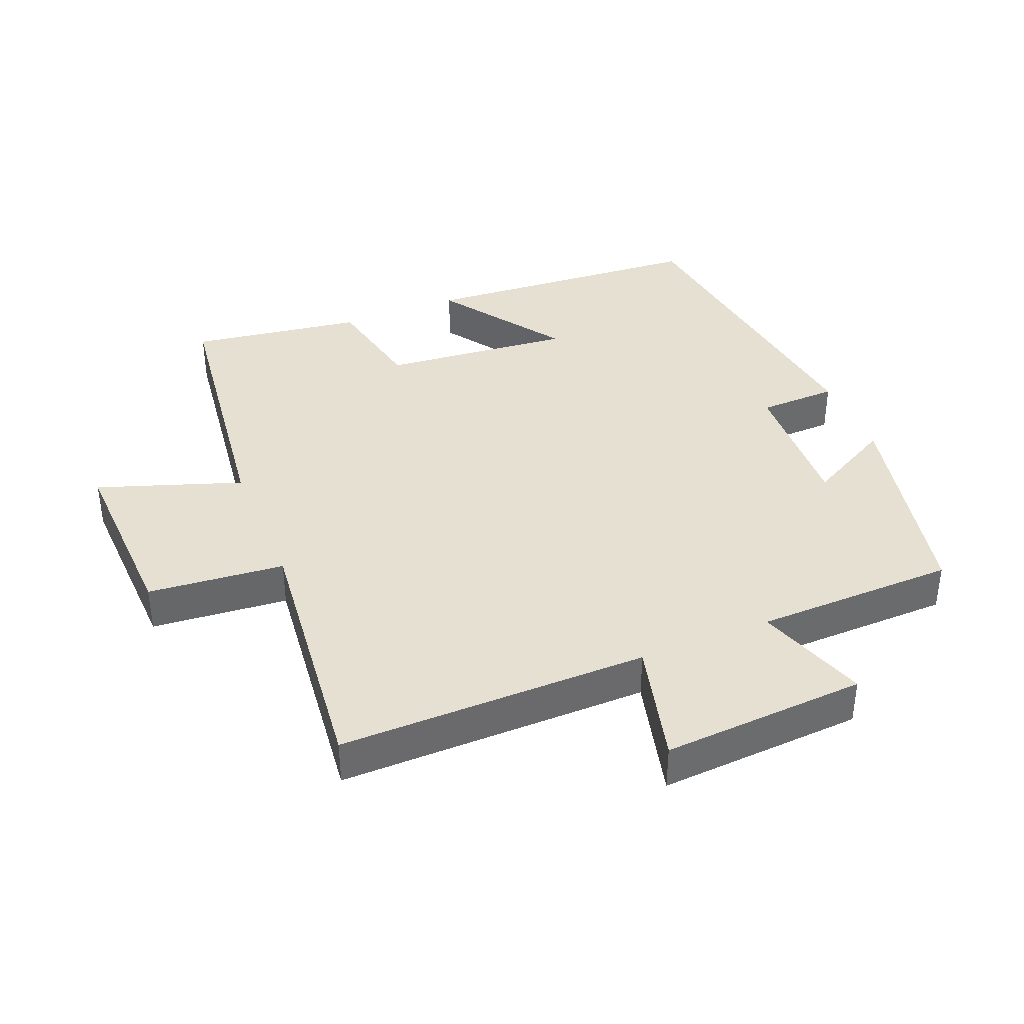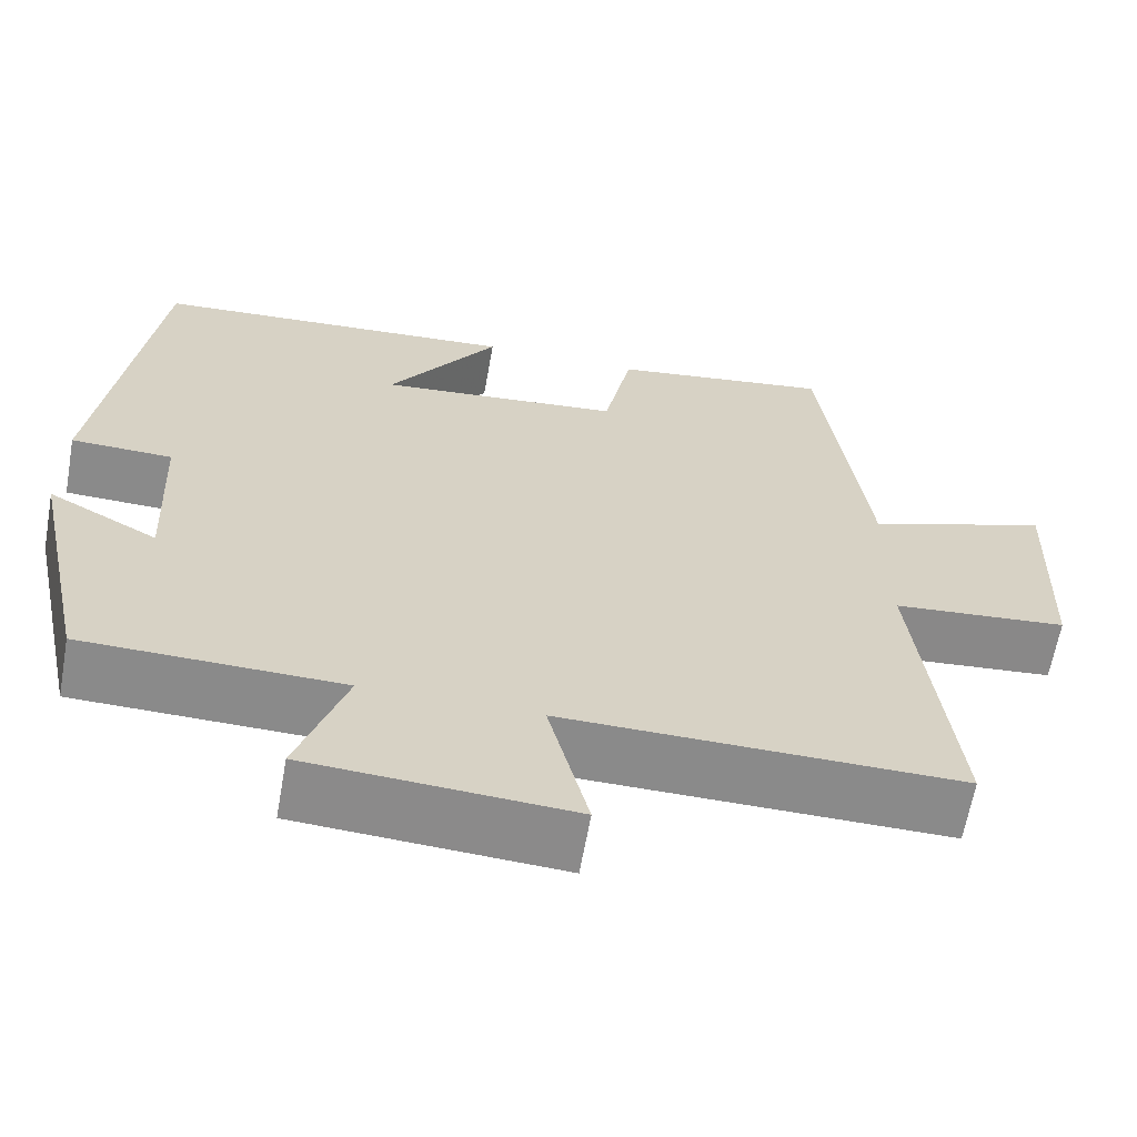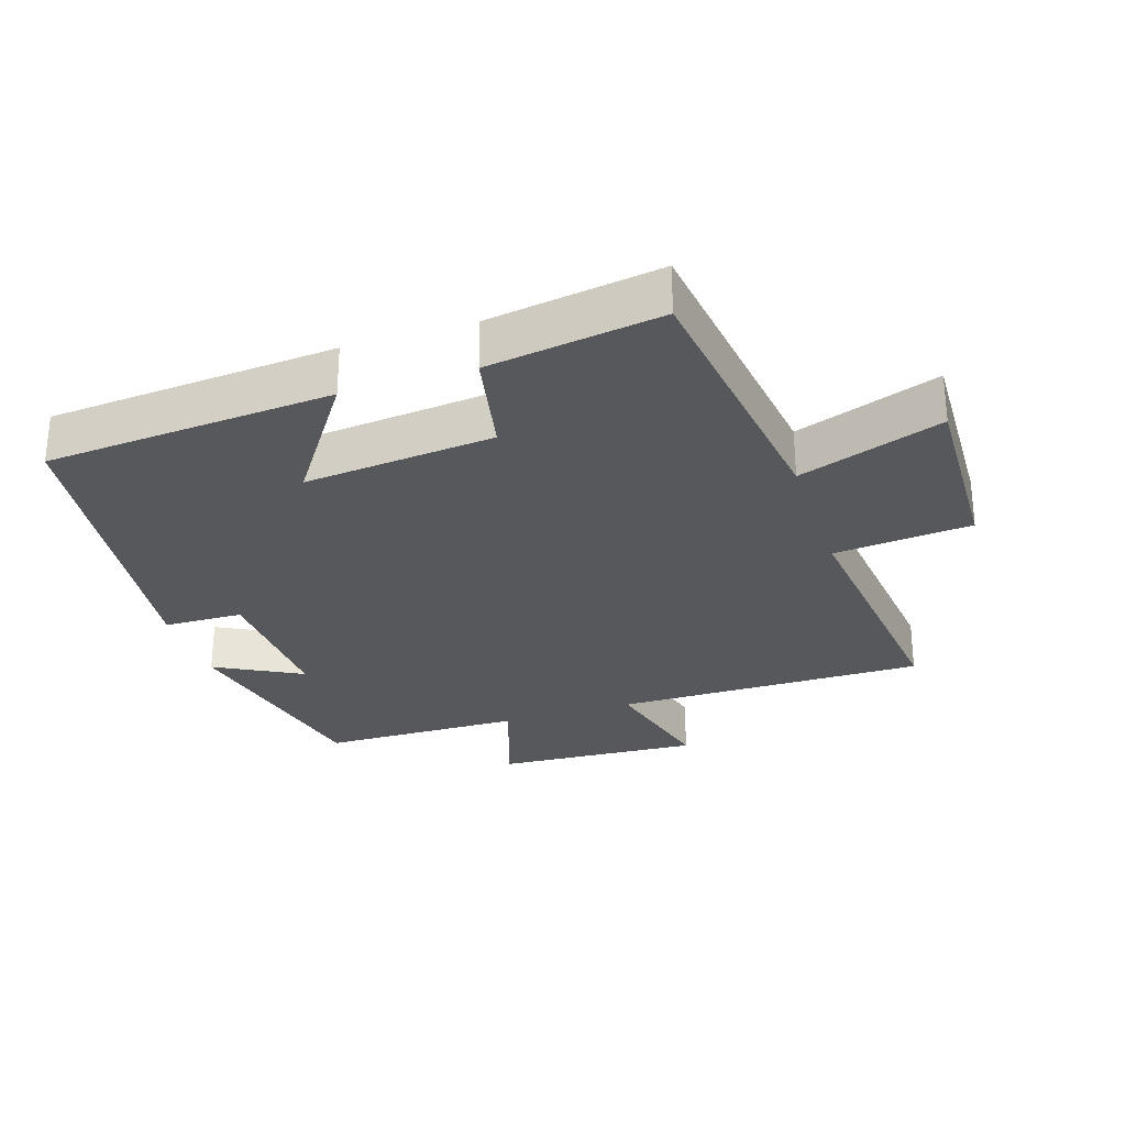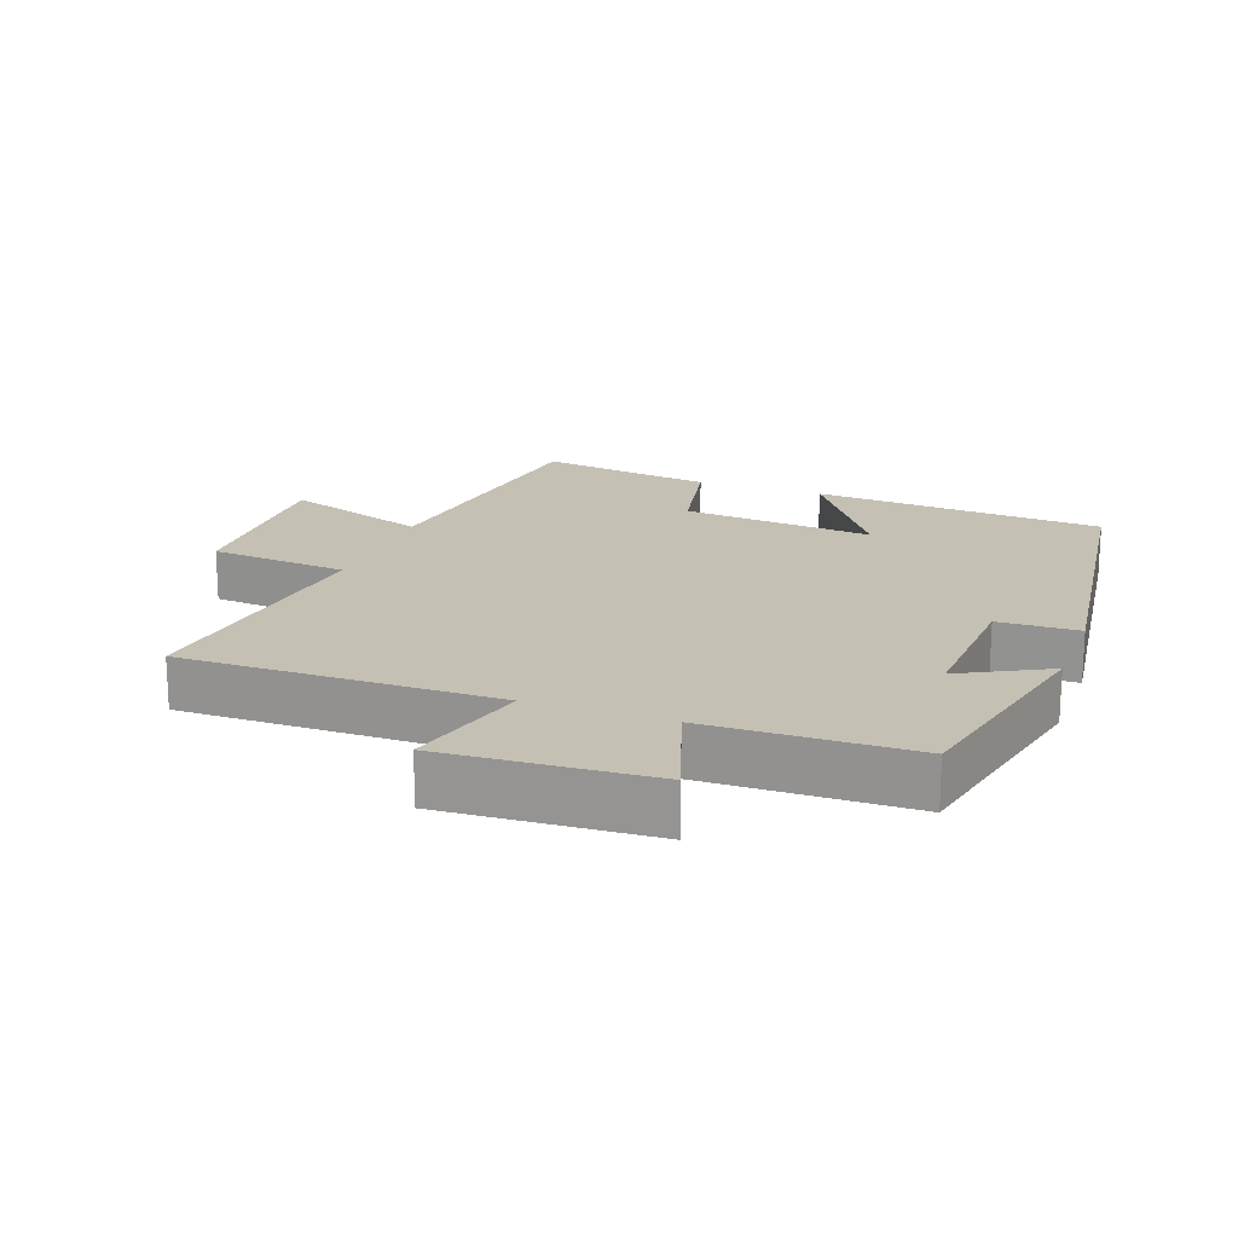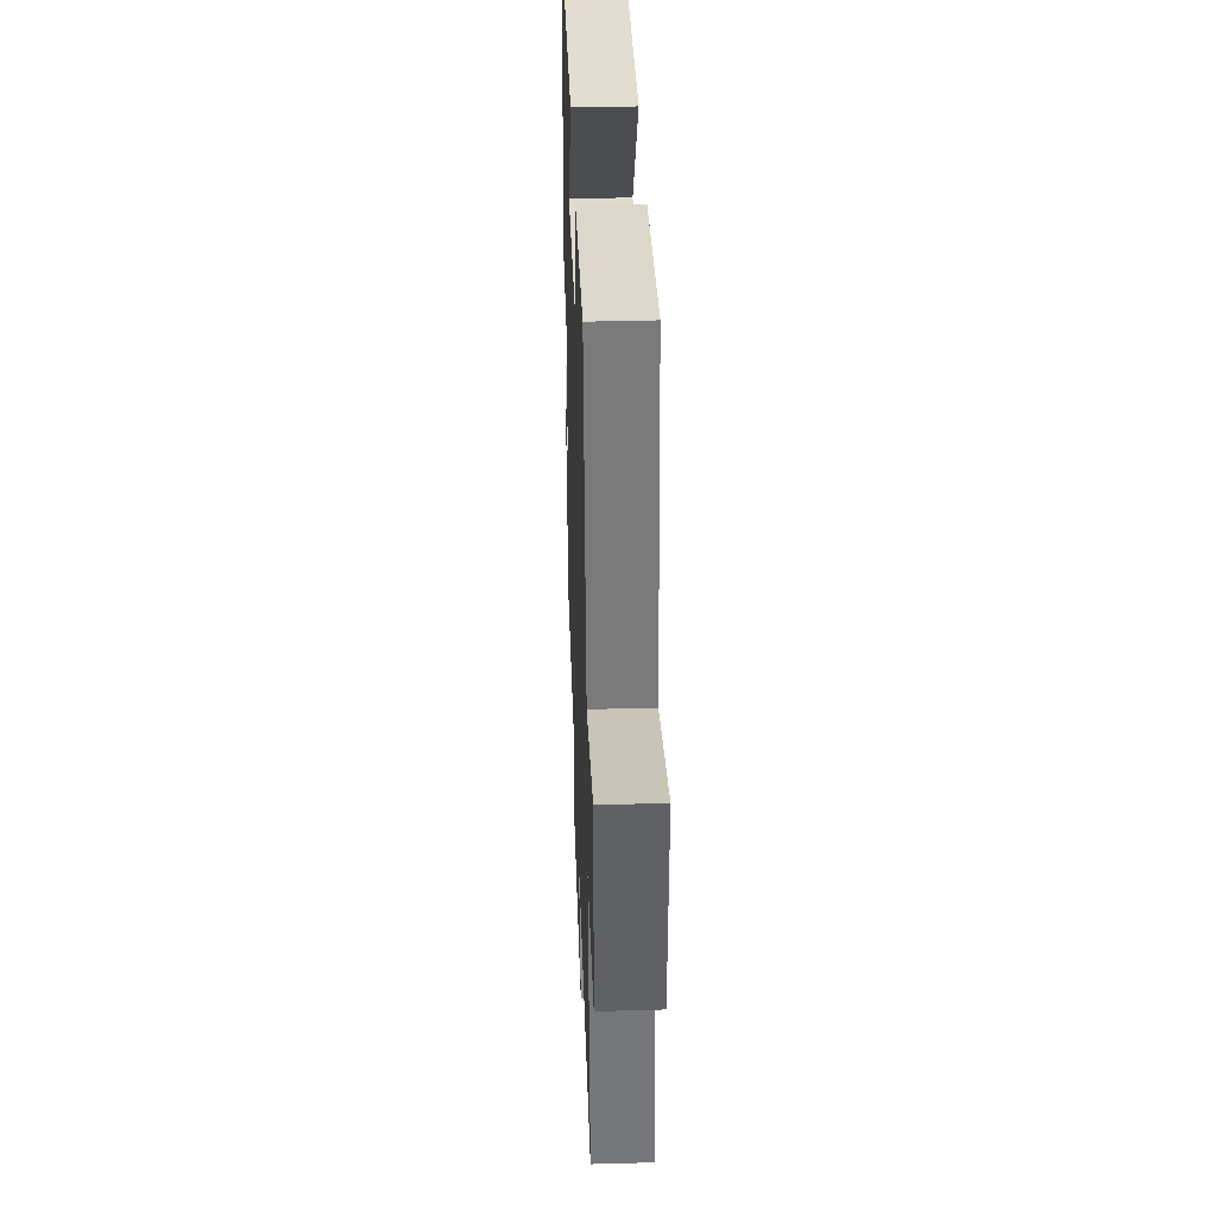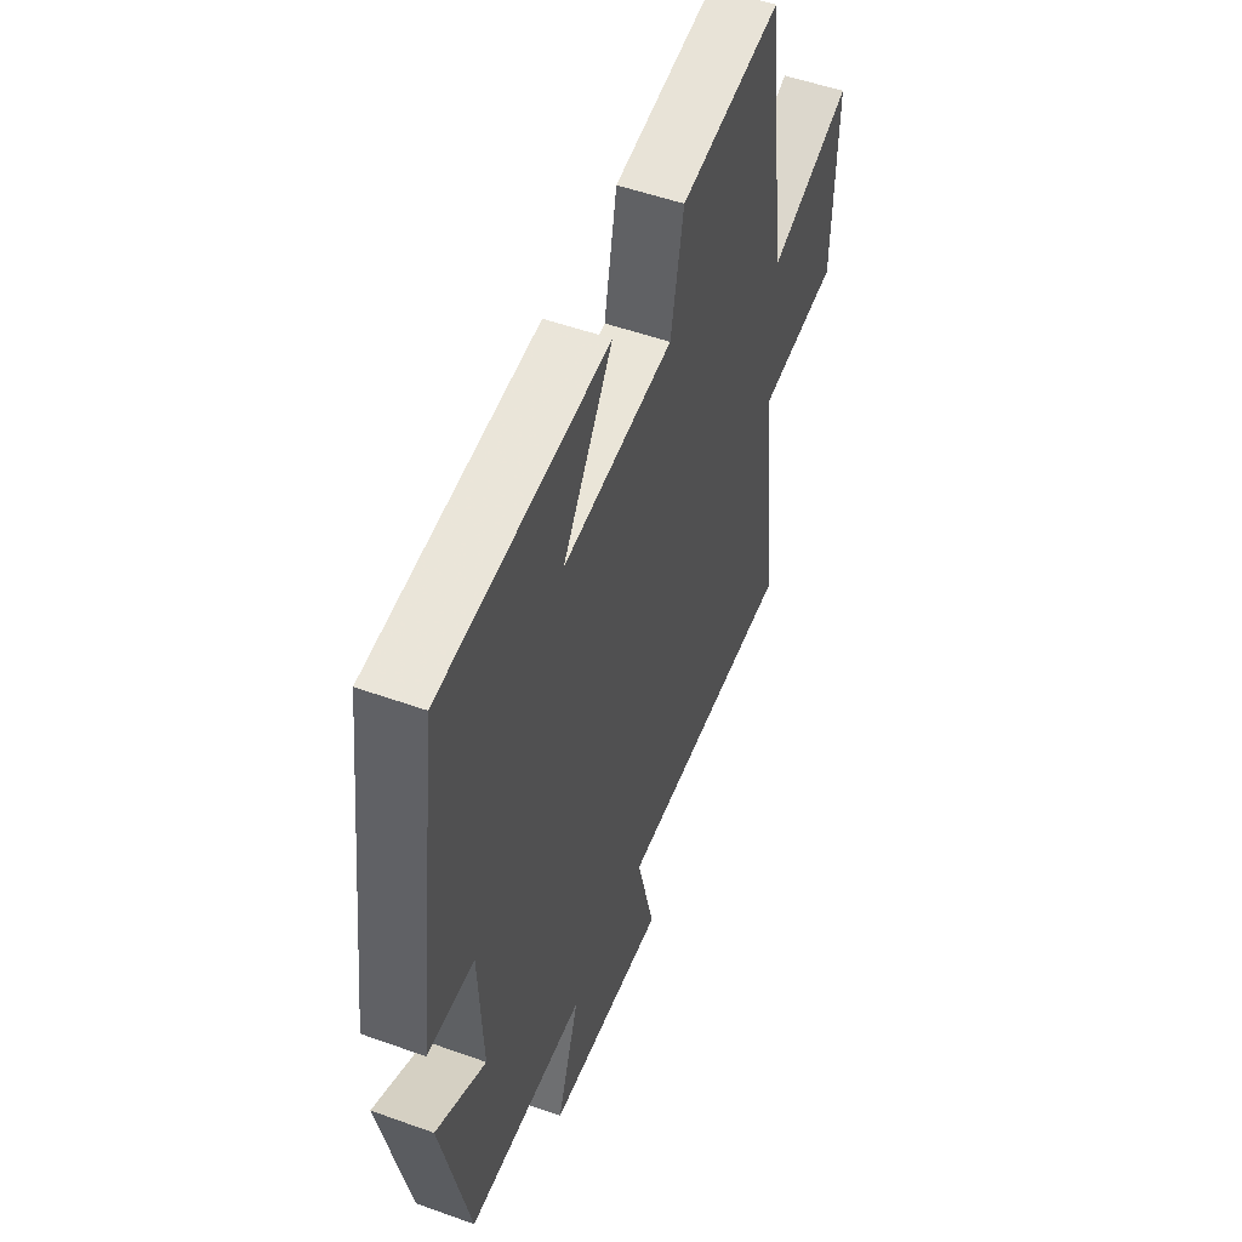
<metadata>
{"format":"obj","ext":"obj","renderer":"f3d","projection":"perspective","resolution":1024,"background":"white","views":[{"elev":38.5,"azim":157.7,"up":"+Y"},{"elev":-63.5,"azim":-10.1,"up":"+Z"},{"elev":-28.5,"azim":18.1,"up":"+Y"},{"elev":18.3,"azim":-159.7,"up":"+Y"},{"elev":39.4,"azim":88.0,"up":"+Z"},{"elev":52.0,"azim":-68.8,"up":"+Z"}]}
</metadata>
<code>
v 0.544 0.07 -0.503
v 0.078 0.07 -0.5
v 0.125 0.07 -0.686
v -0.183 0.07 -0.668
v -0.126 0.07 -0.5
v -0.429 0.07 -0.495
v -0.5 0.07 -0.165
v -0.371 0.07 -0.234
v -0.381 0.07 -0.016
v -0.5 0.07 -0.013
v -0.436 0.07 0.468
v -0.004 0.07 0.5
v -0.133 0.07 0.312
v 0.153 0.07 0.34
v 0.186 0.07 0.5
v 0.446 0.07 0.539
v 0.5 0.07 0.122
v 0.716 0.07 0.197
v 0.706 0.07 -0.085
v 0.5 0.07 -0.104
v 0.544 0 -0.503
v 0.078 0 -0.5
v 0.125 0 -0.686
v -0.183 0 -0.668
v -0.126 0 -0.5
v -0.429 0 -0.495
v -0.5 0 -0.165
v -0.371 0 -0.234
v -0.381 0 -0.016
v -0.5 0 -0.013
v -0.436 0 0.468
v -0.004 0 0.5
v -0.133 0 0.312
v 0.153 0 0.34
v 0.186 0 0.5
v 0.446 0 0.539
v 0.5 0 0.122
v 0.716 0 0.197
v 0.706 0 -0.085
v 0.5 0 -0.104
f 17 18 19 20
f 15 16 17 20
f 14 15 20 1
f 13 14 1 2
f 10 11 12 13
f 9 10 13
f 8 9 13 2
f 5 6 7 8
f 5 8 2 3
f 3 4 5
f 40 39 38 37
f 40 37 36 35
f 21 40 35 34
f 22 21 34 33
f 33 32 31 30
f 33 30 29
f 22 33 29 28
f 28 27 26 25
f 23 22 28 25
f 25 24 23
f 1 21 22 2
f 2 22 23 3
f 3 23 24 4
f 4 24 25 5
f 5 25 26 6
f 6 26 27 7
f 7 27 28 8
f 8 28 29 9
f 9 29 30 10
f 10 30 31 11
f 11 31 32 12
f 12 32 33 13
f 13 33 34 14
f 14 34 35 15
f 15 35 36 16
f 16 36 37 17
f 17 37 38 18
f 18 38 39 19
f 19 39 40 20
f 20 40 21 1

</code>
